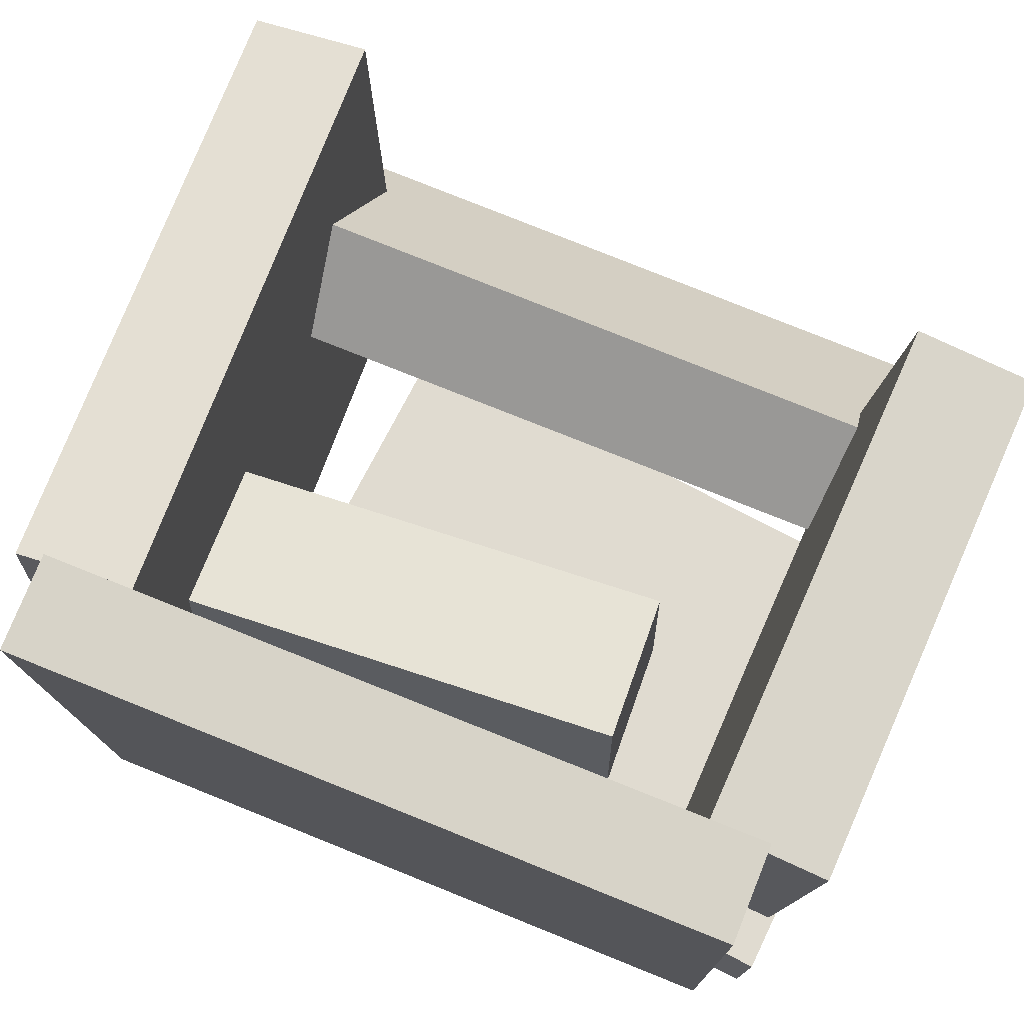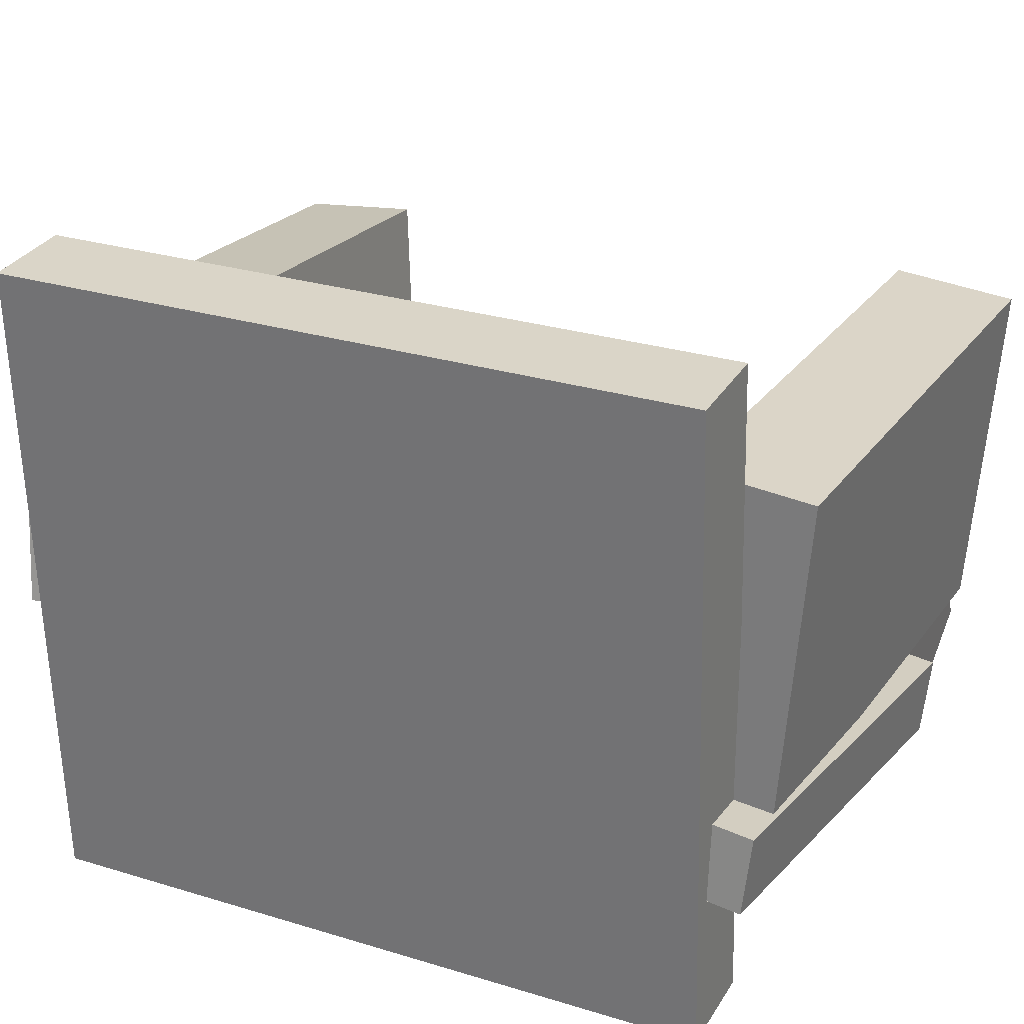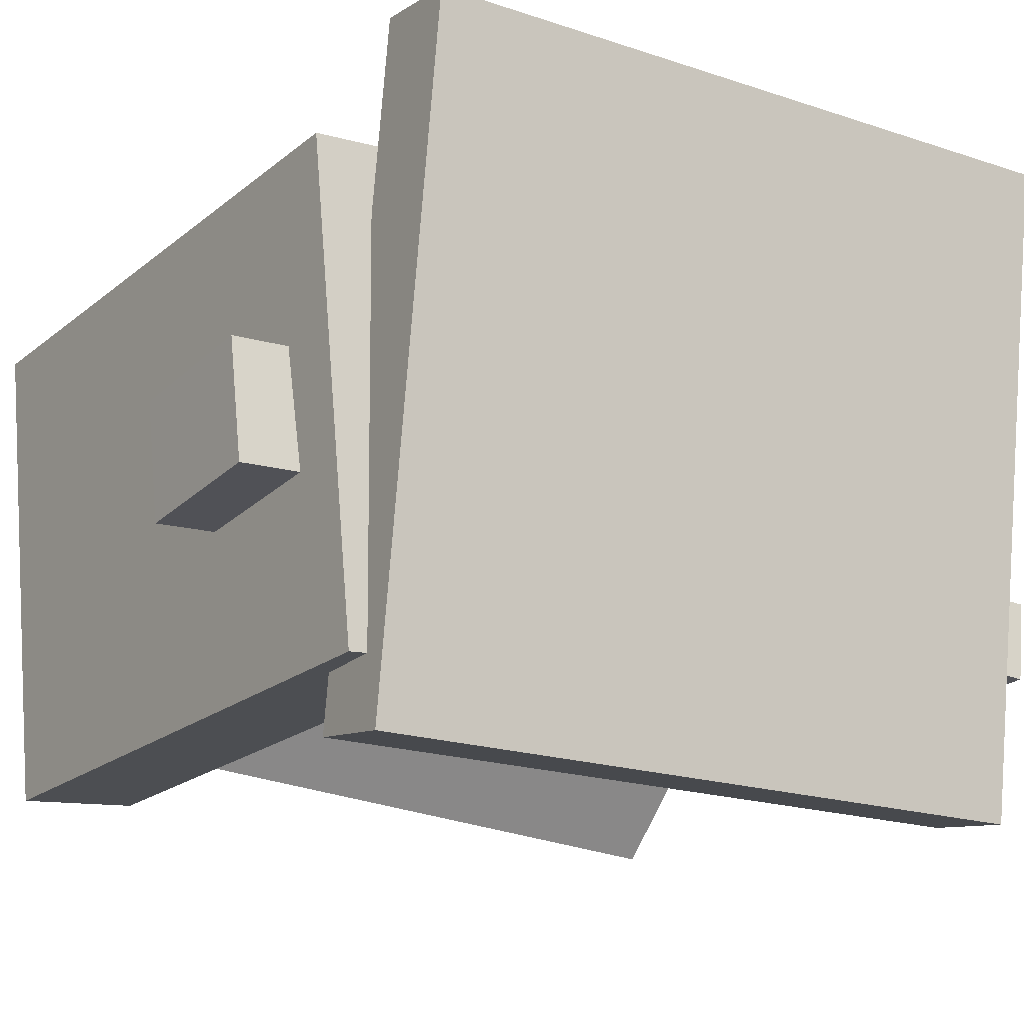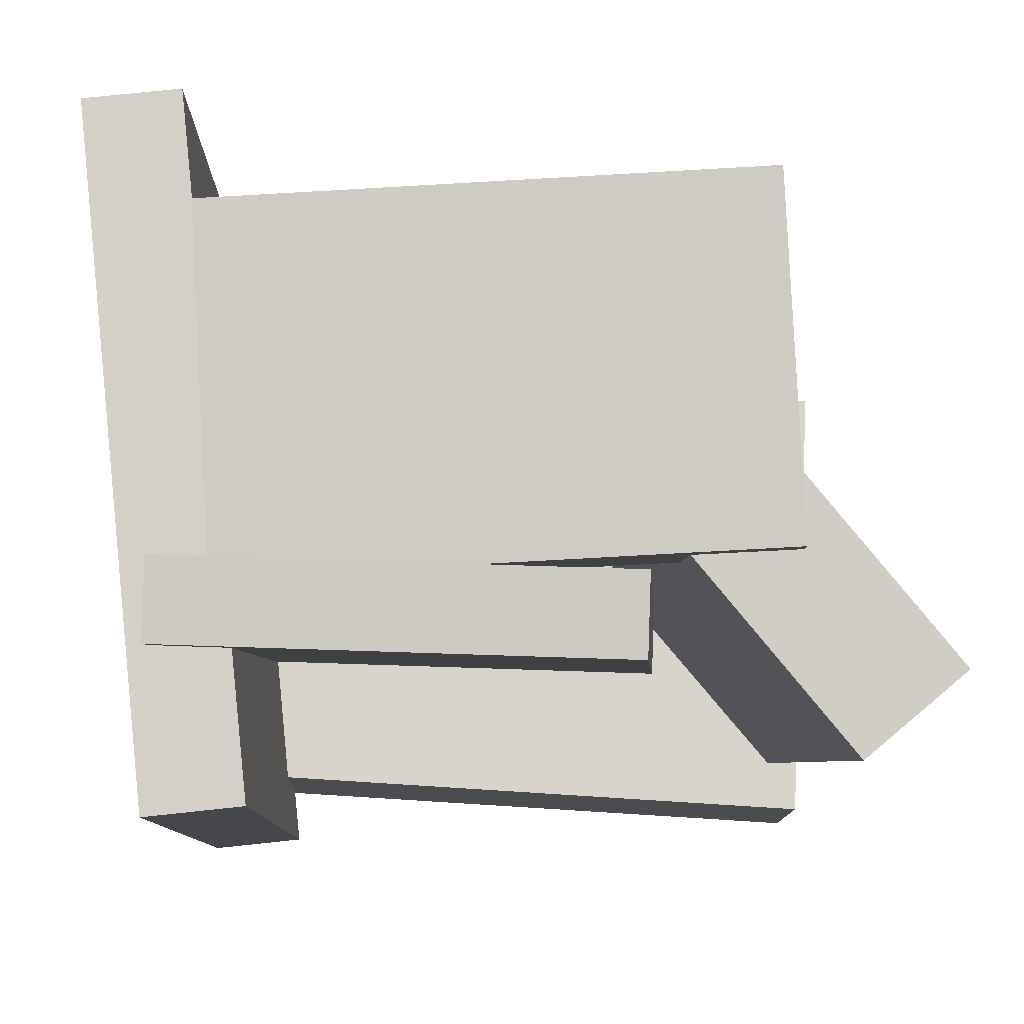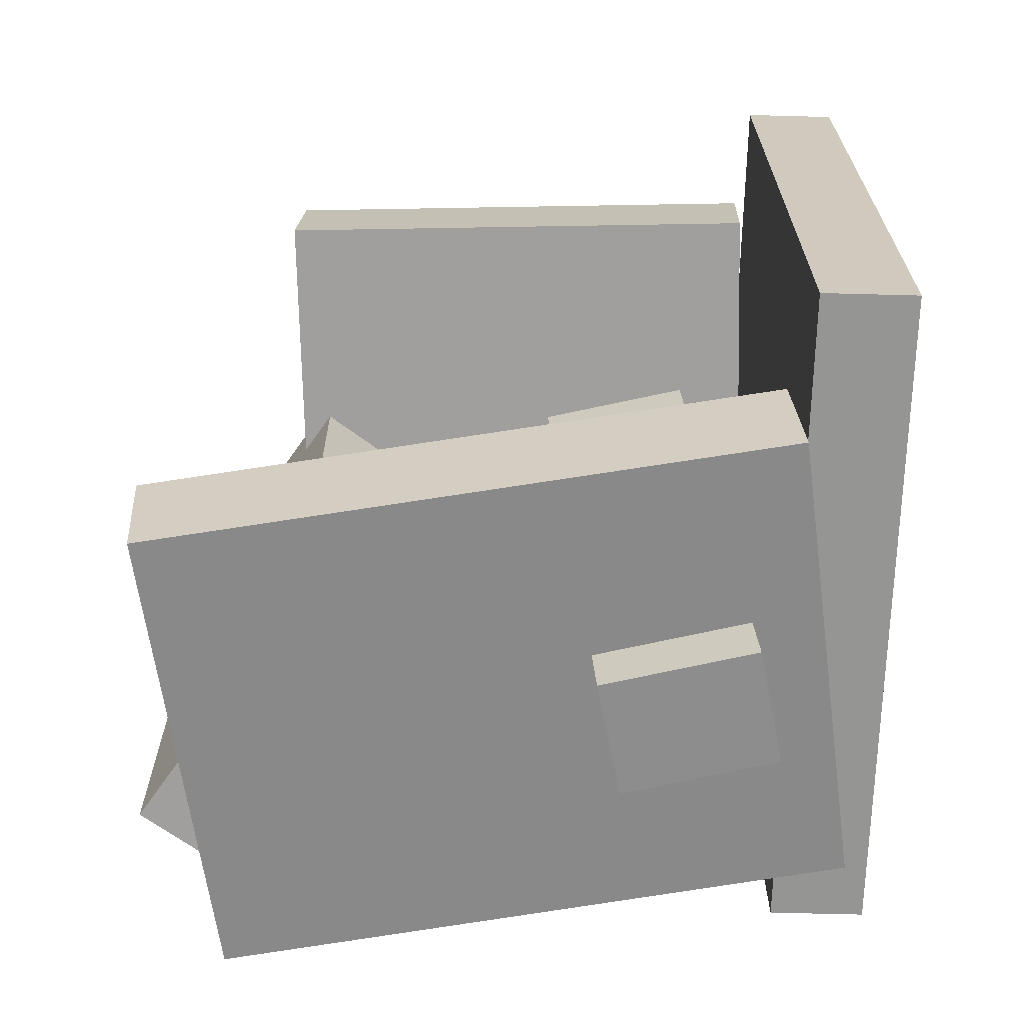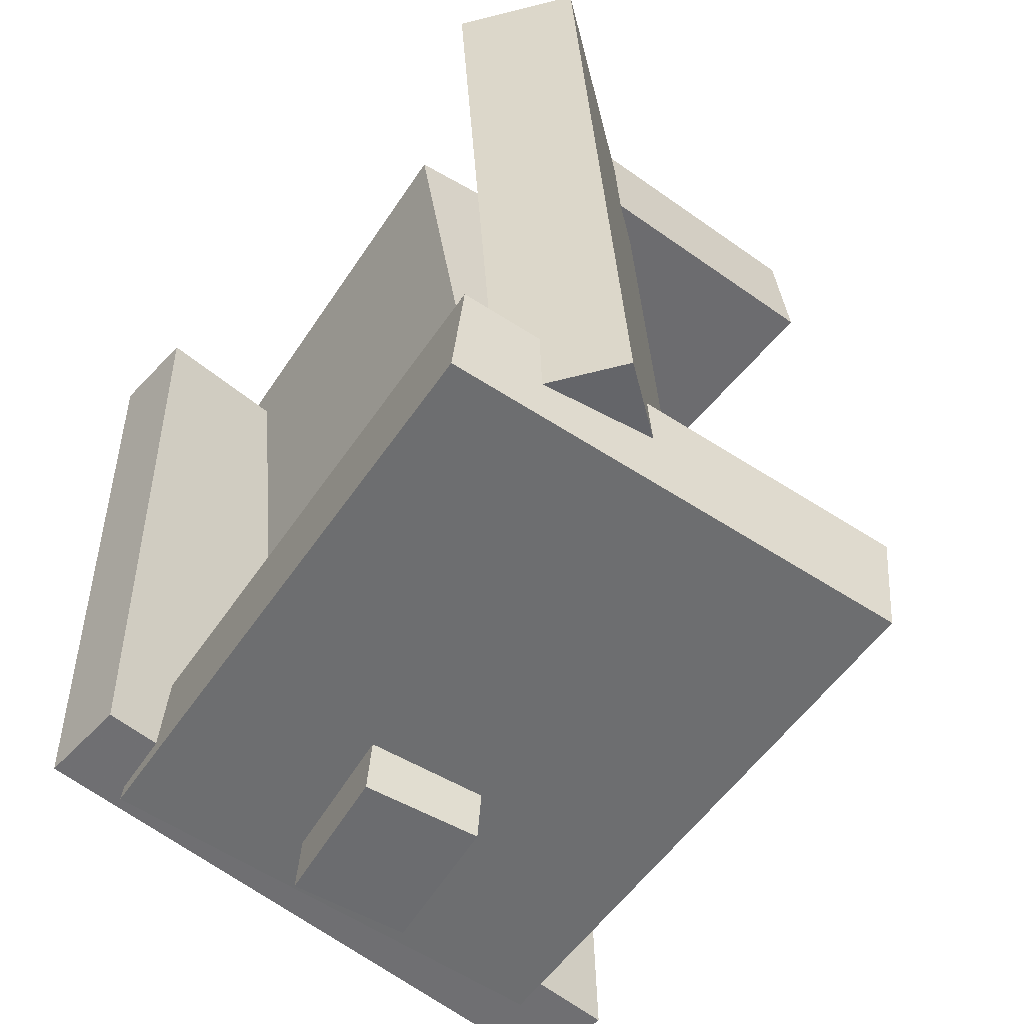
<metadata>
{"format":"obj","ext":"obj","renderer":"f3d","projection":"perspective","resolution":1024,"background":"white","views":[{"elev":70.0,"azim":-67.8,"up":"+Y"},{"elev":23.5,"azim":-64.1,"up":"+Y"},{"elev":-16.4,"azim":-121.9,"up":"+Y"},{"elev":-11.1,"azim":-0.5,"up":"+Y"},{"elev":-65.8,"azim":-175.5,"up":"+Z"},{"elev":-55.7,"azim":54.0,"up":"+Z"}]}
</metadata>
<code>
v -0.2312 -0.2067 -0.2644
v -0.2288 -0.22 0.2622
v -0.2844 0.2939 -0.2515
v -0.282 0.2806 0.275
v -0.1604 -0.1992 -0.2646
v -0.158 -0.2125 0.262
v -0.2136 0.3015 -0.2517
v -0.2112 0.2882 0.2749
f 1.0 7.0 5.0
f 1.0 3.0 7.0
f 1.0 4.0 3.0
f 1.0 2.0 4.0
f 3.0 8.0 7.0
f 3.0 4.0 8.0
f 5.0 7.0 8.0
f 5.0 8.0 6.0
f 1.0 5.0 6.0
f 1.0 6.0 2.0
f 2.0 6.0 8.0
f 2.0 8.0 4.0
v -0.1948 0.2022 0.2299
v -0.1808 -0.0543 0.2032
v -0.1973 0.1925 0.3216
v -0.1833 -0.06399 0.2949
v 0.2049 0.2227 0.2429
v 0.2189 -0.03379 0.2162
v 0.2024 0.213 0.3346
v 0.2164 -0.04348 0.3079
f 9.0 15.0 13.0
f 9.0 11.0 15.0
f 9.0 12.0 11.0
f 9.0 10.0 12.0
f 11.0 16.0 15.0
f 11.0 12.0 16.0
f 13.0 15.0 16.0
f 13.0 16.0 14.0
f 9.0 13.0 14.0
f 9.0 14.0 10.0
f 10.0 14.0 16.0
f 10.0 16.0 12.0
v -0.1672 -0.02361 -0.3344
v -0.1399 -0.008865 0.1418
v -0.1564 0.068 -0.3379
v -0.1291 0.08274 0.1383
v -0.0498 -0.03778 -0.3407
v -0.0225 -0.02304 0.1355
v -0.03893 0.05382 -0.3442
v -0.01163 0.06857 0.132
f 17.0 23.0 21.0
f 17.0 19.0 23.0
f 17.0 20.0 19.0
f 17.0 18.0 20.0
f 19.0 24.0 23.0
f 19.0 20.0 24.0
f 21.0 23.0 24.0
f 21.0 24.0 22.0
f 17.0 21.0 22.0
f 17.0 22.0 18.0
f 18.0 22.0 24.0
f 18.0 24.0 20.0
v 0.105 0.03073 -0.2537
v 0.119 -0.01951 0.2859
v 0.1783 0.09205 -0.2498
v 0.1922 0.0418 0.2897
v 0.2421 -0.1318 -0.2723
v 0.2561 -0.1821 0.2672
v 0.3154 -0.07053 -0.2685
v 0.3293 -0.1208 0.271
f 25.0 31.0 29.0
f 25.0 27.0 31.0
f 25.0 28.0 27.0
f 25.0 26.0 28.0
f 27.0 32.0 31.0
f 27.0 28.0 32.0
f 29.0 31.0 32.0
f 29.0 32.0 30.0
f 25.0 29.0 30.0
f 25.0 30.0 26.0
f 26.0 30.0 32.0
f 26.0 32.0 28.0
v 0.2607 -0.1819 -0.3046
v -0.2175 -0.1544 -0.2771
v 0.2803 0.1818 -0.3266
v -0.1979 0.2092 -0.2991
v 0.2662 -0.1767 -0.2141
v -0.212 -0.1493 -0.1866
v 0.2858 0.1869 -0.2361
v -0.1924 0.2144 -0.2086
f 33.0 39.0 37.0
f 33.0 35.0 39.0
f 33.0 36.0 35.0
f 33.0 34.0 36.0
f 35.0 40.0 39.0
f 35.0 36.0 40.0
f 37.0 39.0 40.0
f 37.0 40.0 38.0
f 33.0 37.0 38.0
f 33.0 38.0 34.0
f 34.0 38.0 40.0
f 34.0 40.0 36.0
v -0.1967 -0.05729 -0.1553
v -0.2274 -0.1071 0.2908
v -0.1947 0.002146 -0.1486
v -0.2255 -0.04768 0.2976
v 0.14 -0.07081 -0.1336
v 0.1093 -0.1206 0.3125
v 0.142 -0.01138 -0.1269
v 0.1112 -0.06121 0.3193
f 41.0 47.0 45.0
f 41.0 43.0 47.0
f 41.0 44.0 43.0
f 41.0 42.0 44.0
f 43.0 48.0 47.0
f 43.0 44.0 48.0
f 45.0 47.0 48.0
f 45.0 48.0 46.0
f 41.0 45.0 46.0
f 41.0 46.0 42.0
f 42.0 46.0 48.0
f 42.0 48.0 44.0

</code>
